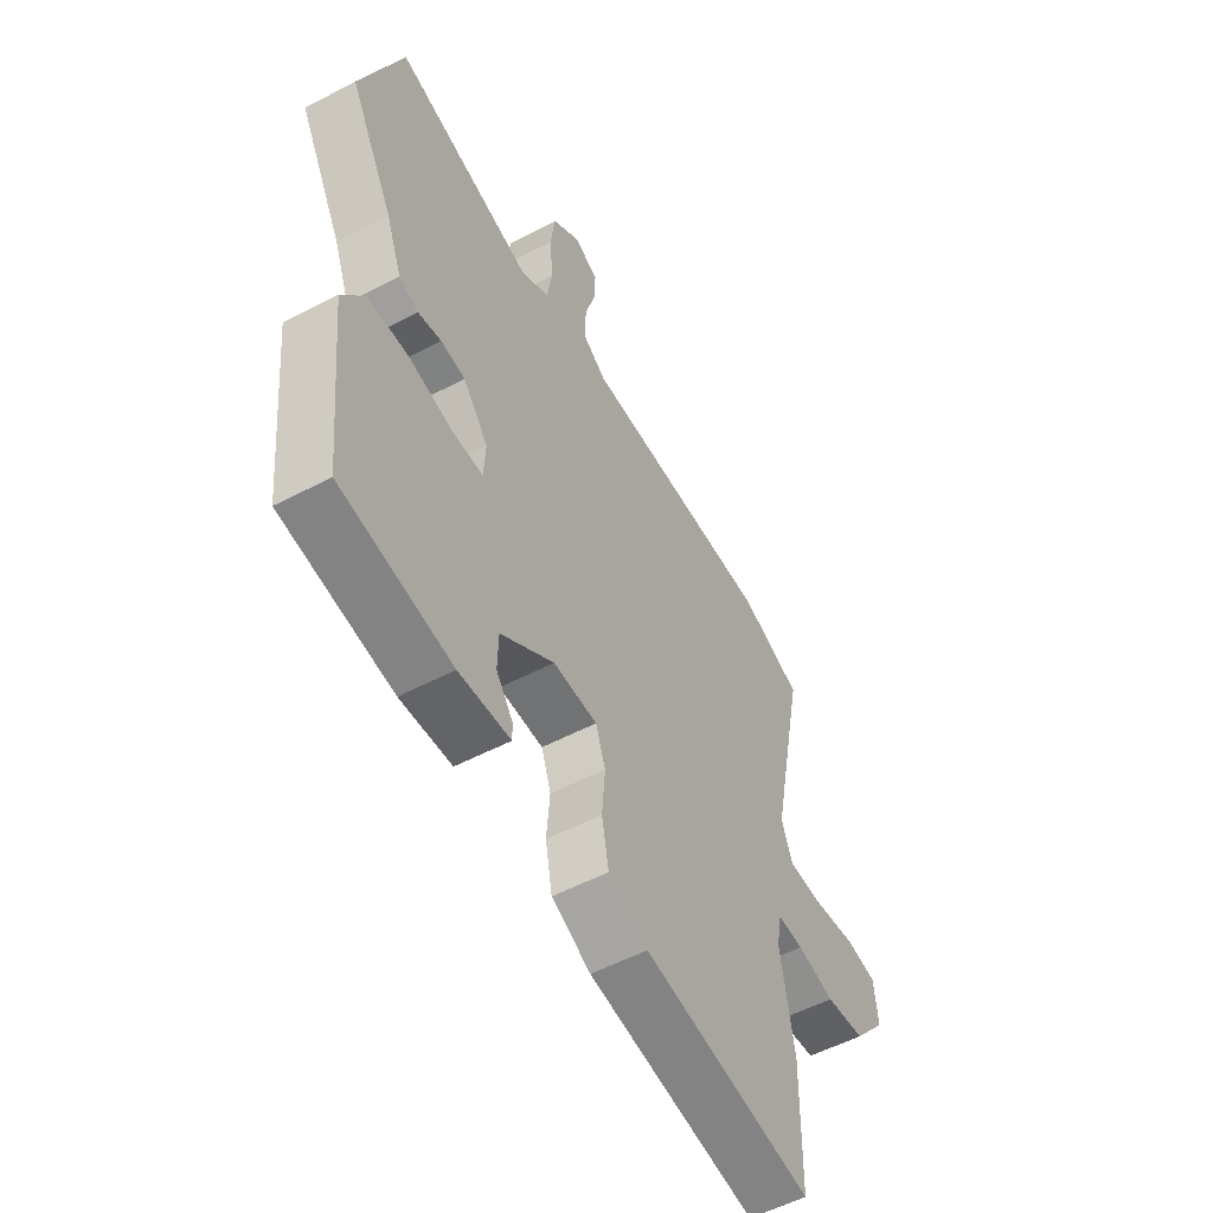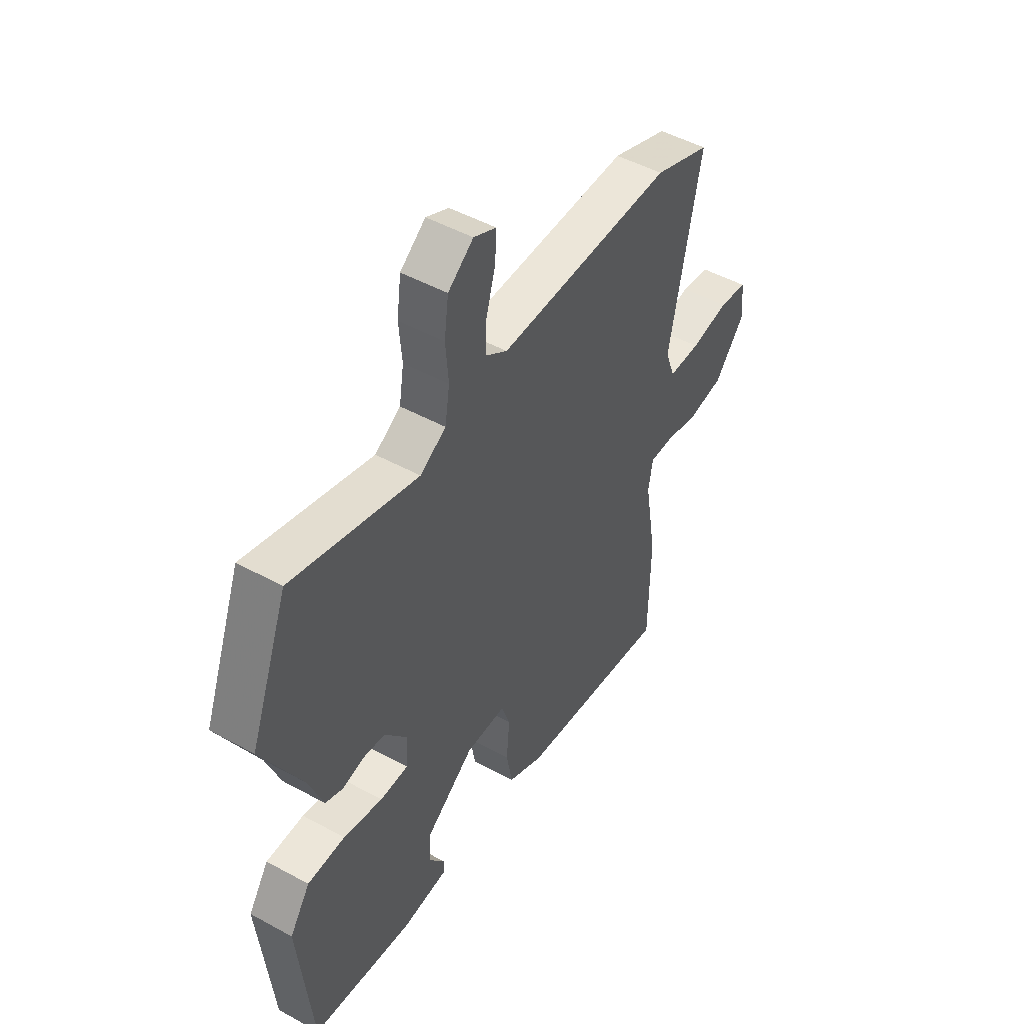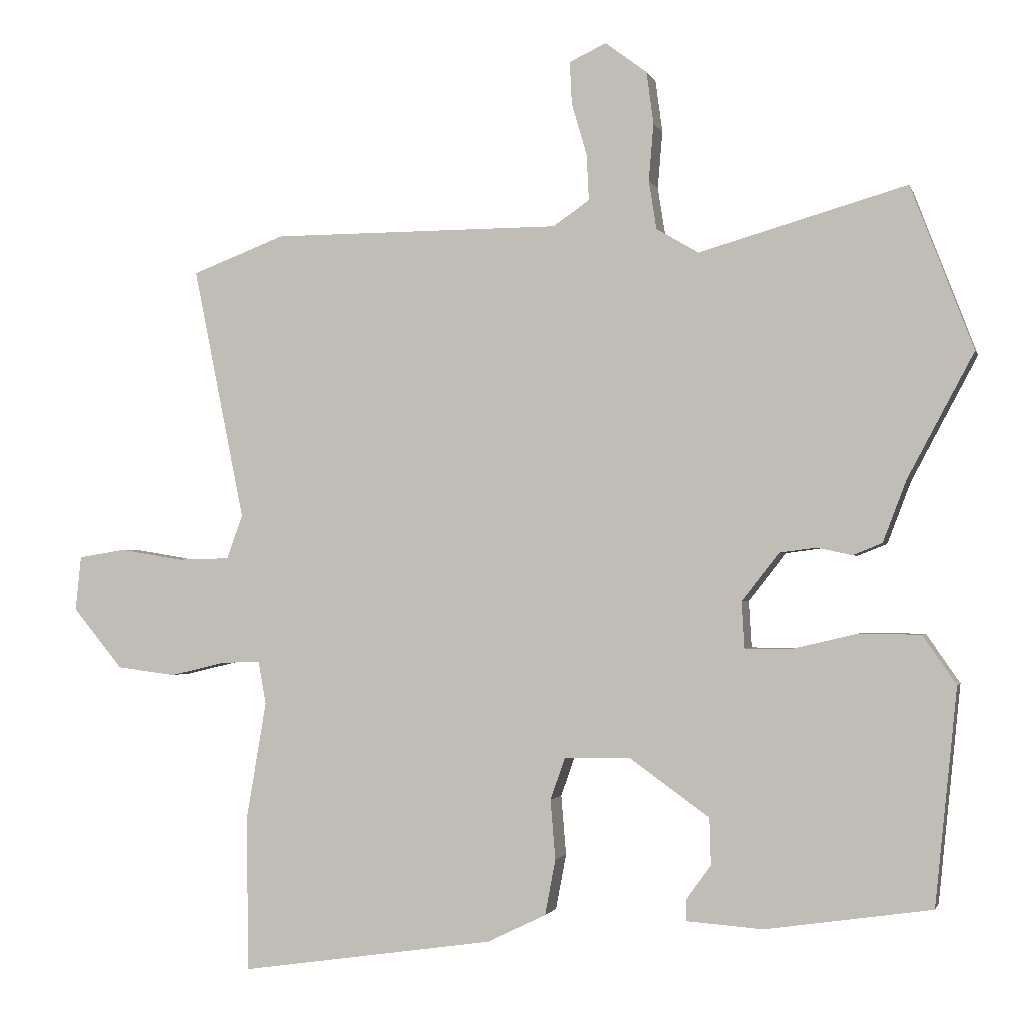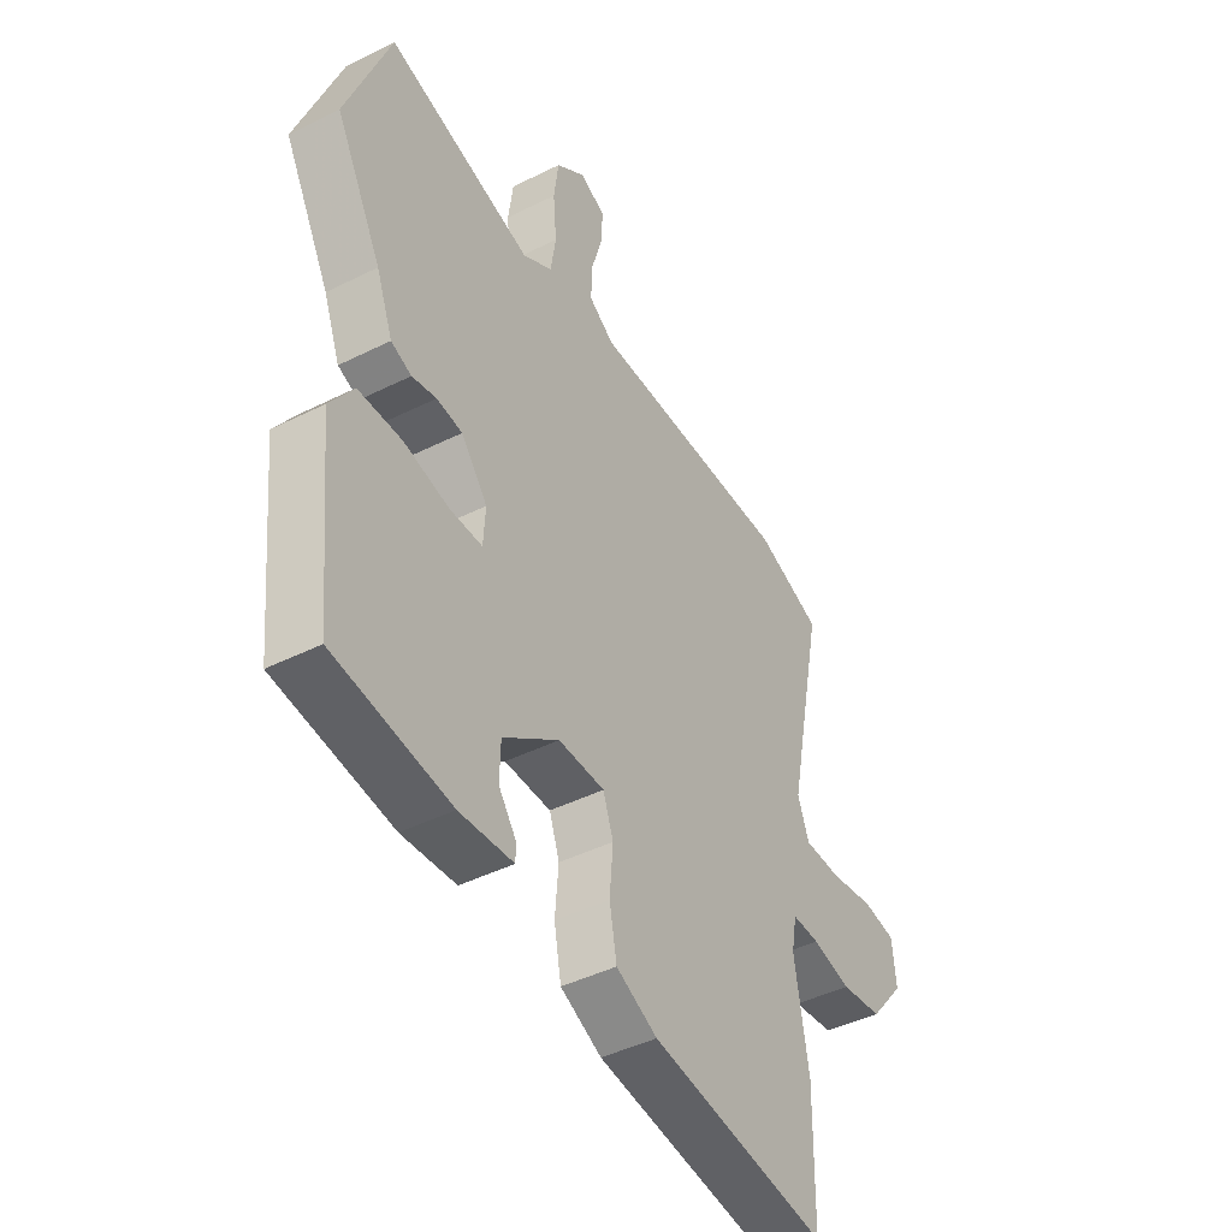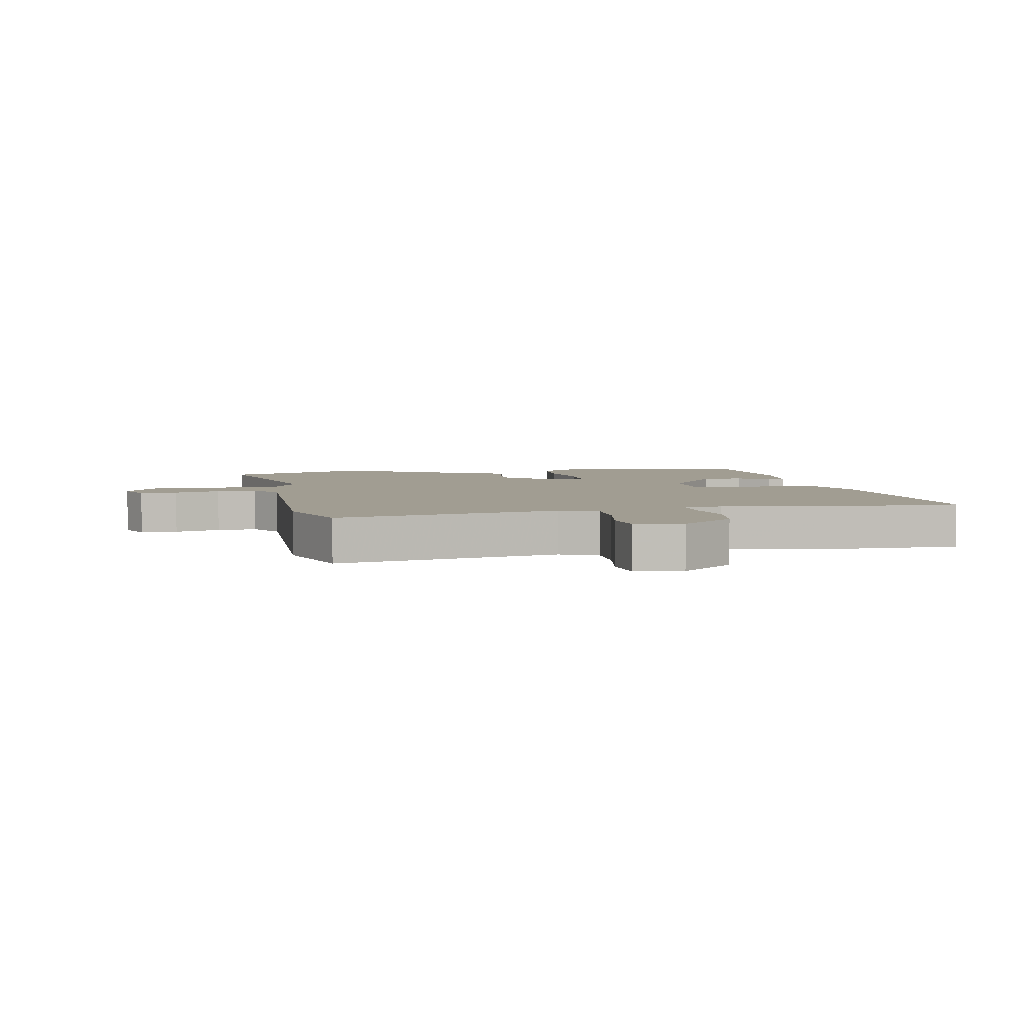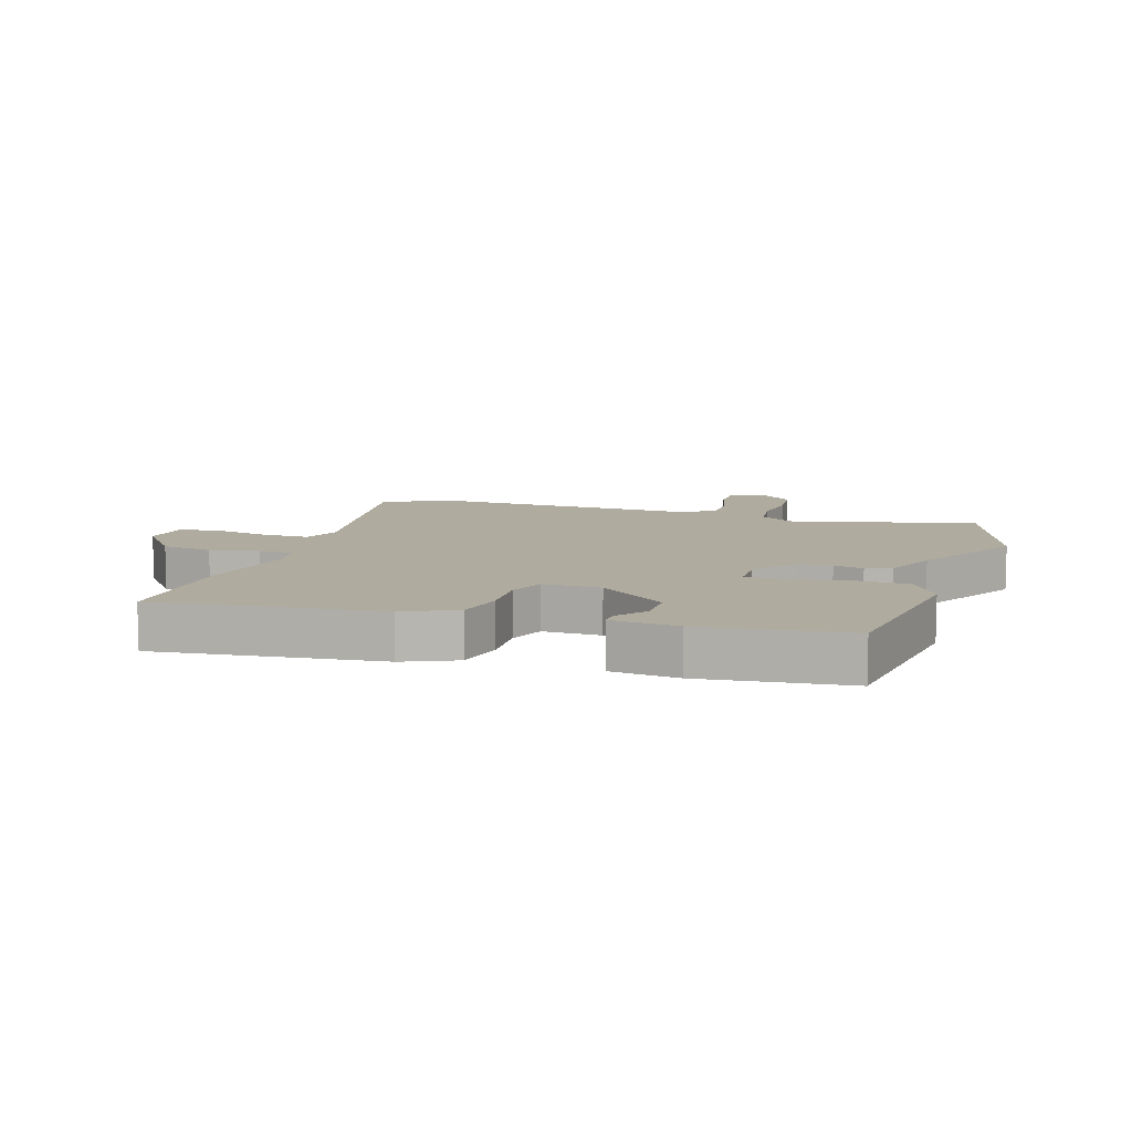
<metadata>
{"format":"obj","ext":"obj","renderer":"f3d","projection":"perspective","resolution":1024,"background":"white","views":[{"elev":-54.5,"azim":-60.9,"up":"+Z"},{"elev":48.8,"azim":-58.6,"up":"+Z"},{"elev":-1.6,"azim":-166.1,"up":"+Z"},{"elev":-43.6,"azim":-59.5,"up":"+Z"},{"elev":4.7,"azim":80.2,"up":"+Y"},{"elev":9.6,"azim":-160.5,"up":"+Y"}]}
</metadata>
<code>
v -0.567 0.07 0.326
v -0.477 0.07 0.561
v -0.178 0.07 0.475
v -0.117 0.07 0.511
v -0.106 0.07 0.581
v -0.113 0.07 0.663
v -0.103 0.07 0.738
v -0.043 0.07 0.783
v 0.01 0.07 0.758
v 0.007 0.07 0.697
v -0.015 0.07 0.622
v -0.018 0.07 0.556
v 0.034 0.07 0.52
v 0.451 0.07 0.519
v 0.585 0.07 0.468
v 0.511 0.07 0.103
v 0.534 0.07 0.04
v 0.61 0.07 0.038
v 0.701 0.07 0.053
v 0.769 0.07 0.042
v 0.777 0.07 -0.037
v 0.705 0.07 -0.124
v 0.62 0.07 -0.135
v 0.54 0.07 -0.116
v 0.484 0.07 -0.114
v 0.473 0.07 -0.176
v 0.502 0.07 -0.347
v 0.499 0.07 -0.569
v 0.132 0.07 -0.516
v 0.047 0.07 -0.475
v 0.032 0.07 -0.395
v 0.039 0.07 -0.309
v 0.018 0.07 -0.249
v -0.077 0.07 -0.247
v -0.192 0.07 -0.33
v -0.194 0.07 -0.397
v -0.158 0.07 -0.447
v -0.158 0.07 -0.477
v -0.269 0.07 -0.485
v -0.508 0.07 -0.45
v -0.54 0.07 -0.139
v -0.492 0.07 -0.069
v -0.403 0.07 -0.068
v -0.31 0.07 -0.09
v -0.243 0.07 -0.09
v -0.239 0.07 -0.023
v -0.293 0.07 0.046
v -0.346 0.07 0.053
v -0.396 0.07 0.042
v -0.438 0.07 0.059
v -0.472 0.07 0.148
v -0.567 0 0.326
v -0.477 0 0.561
v -0.178 0 0.475
v -0.117 0 0.511
v -0.106 0 0.581
v -0.113 0 0.663
v -0.103 0 0.738
v -0.043 0 0.783
v 0.01 0 0.758
v 0.007 0 0.697
v -0.015 0 0.622
v -0.018 0 0.556
v 0.034 0 0.52
v 0.451 0 0.519
v 0.585 0 0.468
v 0.511 0 0.103
v 0.534 0 0.04
v 0.61 0 0.038
v 0.701 0 0.053
v 0.769 0 0.042
v 0.777 0 -0.037
v 0.705 0 -0.124
v 0.62 0 -0.135
v 0.54 0 -0.116
v 0.484 0 -0.114
v 0.473 0 -0.176
v 0.502 0 -0.347
v 0.499 0 -0.569
v 0.132 0 -0.516
v 0.047 0 -0.475
v 0.032 0 -0.395
v 0.039 0 -0.309
v 0.018 0 -0.249
v -0.077 0 -0.247
v -0.192 0 -0.33
v -0.194 0 -0.397
v -0.158 0 -0.447
v -0.158 0 -0.477
v -0.269 0 -0.485
v -0.508 0 -0.45
v -0.54 0 -0.139
v -0.492 0 -0.069
v -0.403 0 -0.068
v -0.31 0 -0.09
v -0.243 0 -0.09
v -0.239 0 -0.023
v -0.293 0 0.046
v -0.346 0 0.053
v -0.396 0 0.042
v -0.438 0 0.059
v -0.472 0 0.148
f 48 49 50 51
f 47 48 51 1
f 41 42 43 44
f 41 44 45
f 40 41 45
f 39 40 45
f 36 37 38 39
f 35 36 39 45
f 34 35 45 46
f 29 30 31 32
f 29 32 33
f 26 27 28 29
f 25 26 29 33
f 21 22 23 24
f 21 24 25
f 18 19 20 21
f 17 18 21 25
f 16 17 25 33
f 13 14 15 16
f 12 13 16 33
f 8 9 10 11
f 8 11 12
f 5 6 7 8
f 4 5 8 12
f 3 4 12 33
f 47 1 2 3
f 46 47 3 33
f 33 34 46
f 102 101 100 99
f 52 102 99 98
f 95 94 93 92
f 96 95 92
f 96 92 91
f 96 91 90
f 90 89 88 87
f 96 90 87 86
f 97 96 86 85
f 83 82 81 80
f 84 83 80
f 80 79 78 77
f 84 80 77 76
f 75 74 73 72
f 76 75 72
f 72 71 70 69
f 76 72 69 68
f 84 76 68 67
f 67 66 65 64
f 84 67 64 63
f 62 61 60 59
f 63 62 59
f 59 58 57 56
f 63 59 56 55
f 84 63 55 54
f 54 53 52 98
f 84 54 98 97
f 97 85 84
f 1 52 53 2
f 2 53 54 3
f 3 54 55 4
f 4 55 56 5
f 5 56 57 6
f 6 57 58 7
f 7 58 59 8
f 8 59 60 9
f 9 60 61 10
f 10 61 62 11
f 11 62 63 12
f 12 63 64 13
f 13 64 65 14
f 14 65 66 15
f 15 66 67 16
f 16 67 68 17
f 17 68 69 18
f 18 69 70 19
f 19 70 71 20
f 20 71 72 21
f 21 72 73 22
f 22 73 74 23
f 23 74 75 24
f 24 75 76 25
f 25 76 77 26
f 26 77 78 27
f 27 78 79 28
f 28 79 80 29
f 29 80 81 30
f 30 81 82 31
f 31 82 83 32
f 32 83 84 33
f 33 84 85 34
f 34 85 86 35
f 35 86 87 36
f 36 87 88 37
f 37 88 89 38
f 38 89 90 39
f 39 90 91 40
f 40 91 92 41
f 41 92 93 42
f 42 93 94 43
f 43 94 95 44
f 44 95 96 45
f 45 96 97 46
f 46 97 98 47
f 47 98 99 48
f 48 99 100 49
f 49 100 101 50
f 50 101 102 51
f 51 102 52 1

</code>
